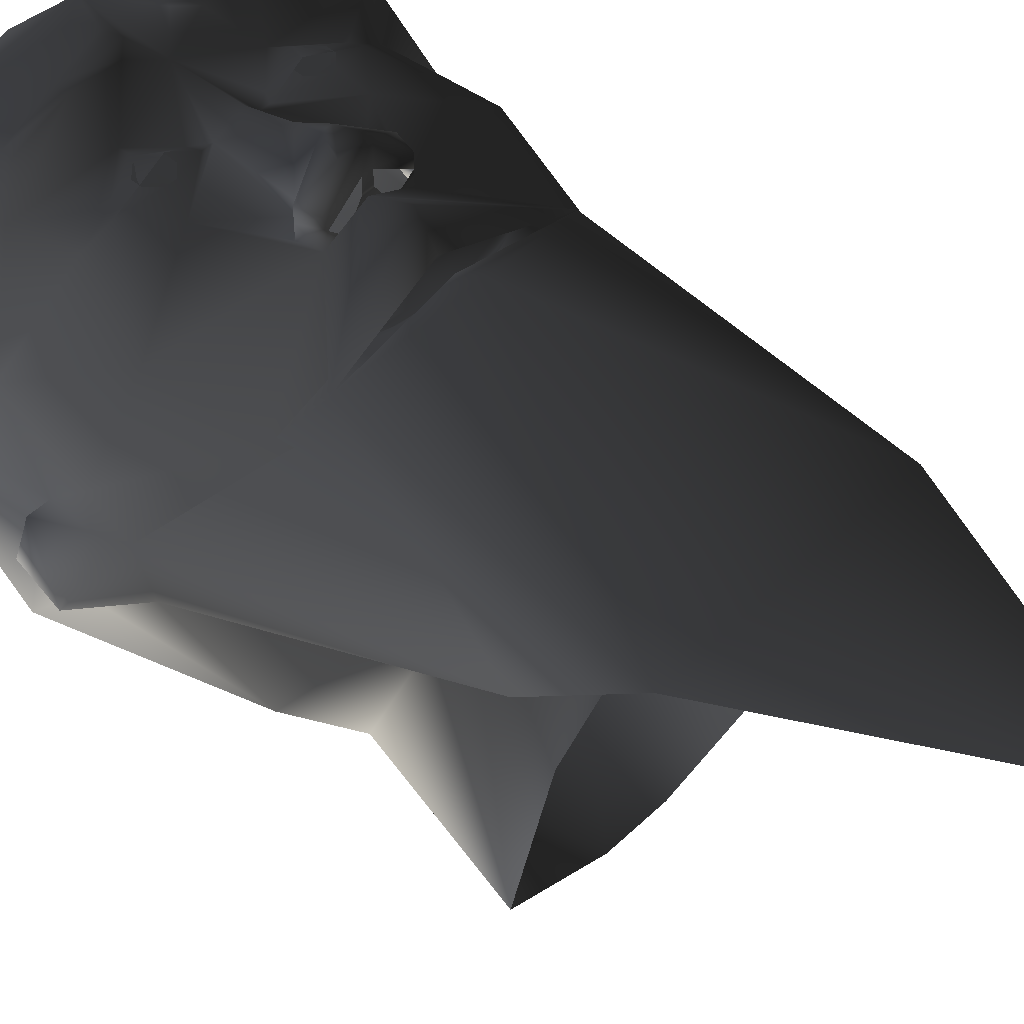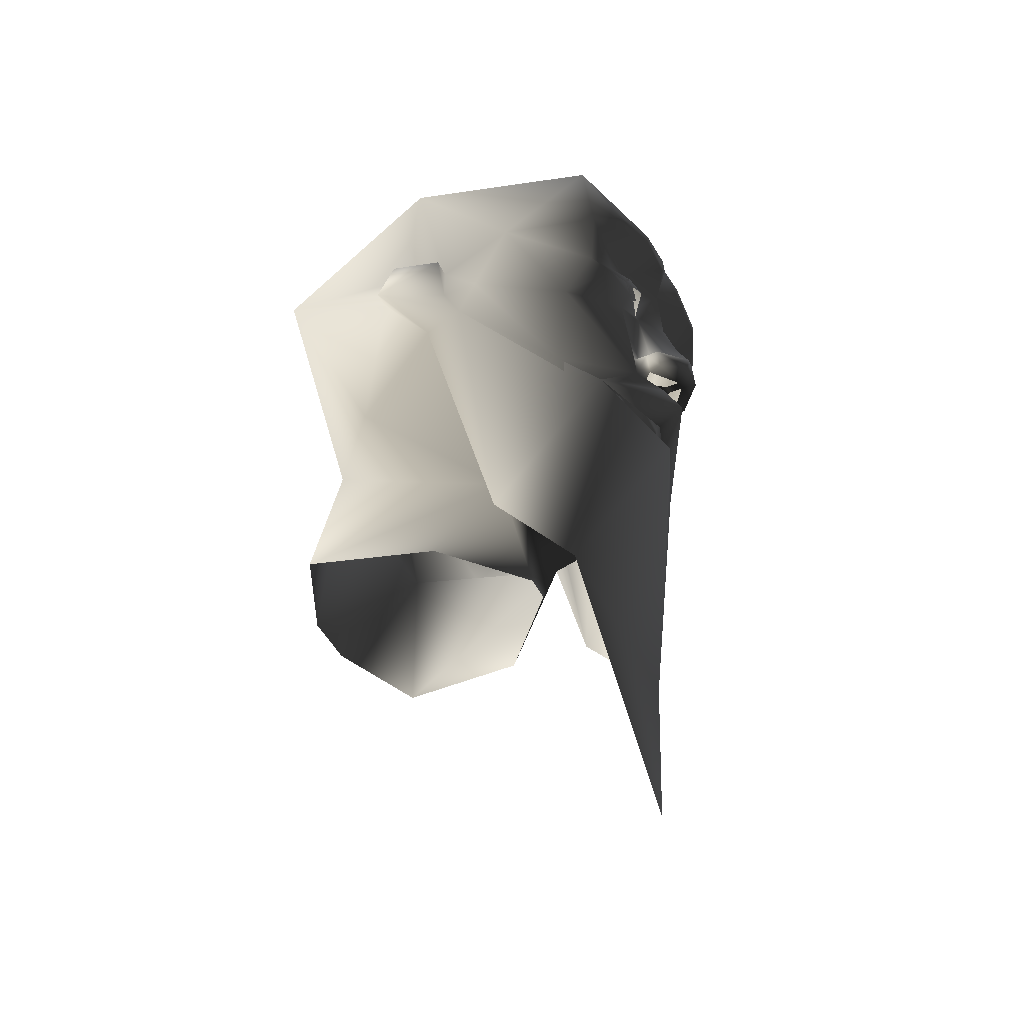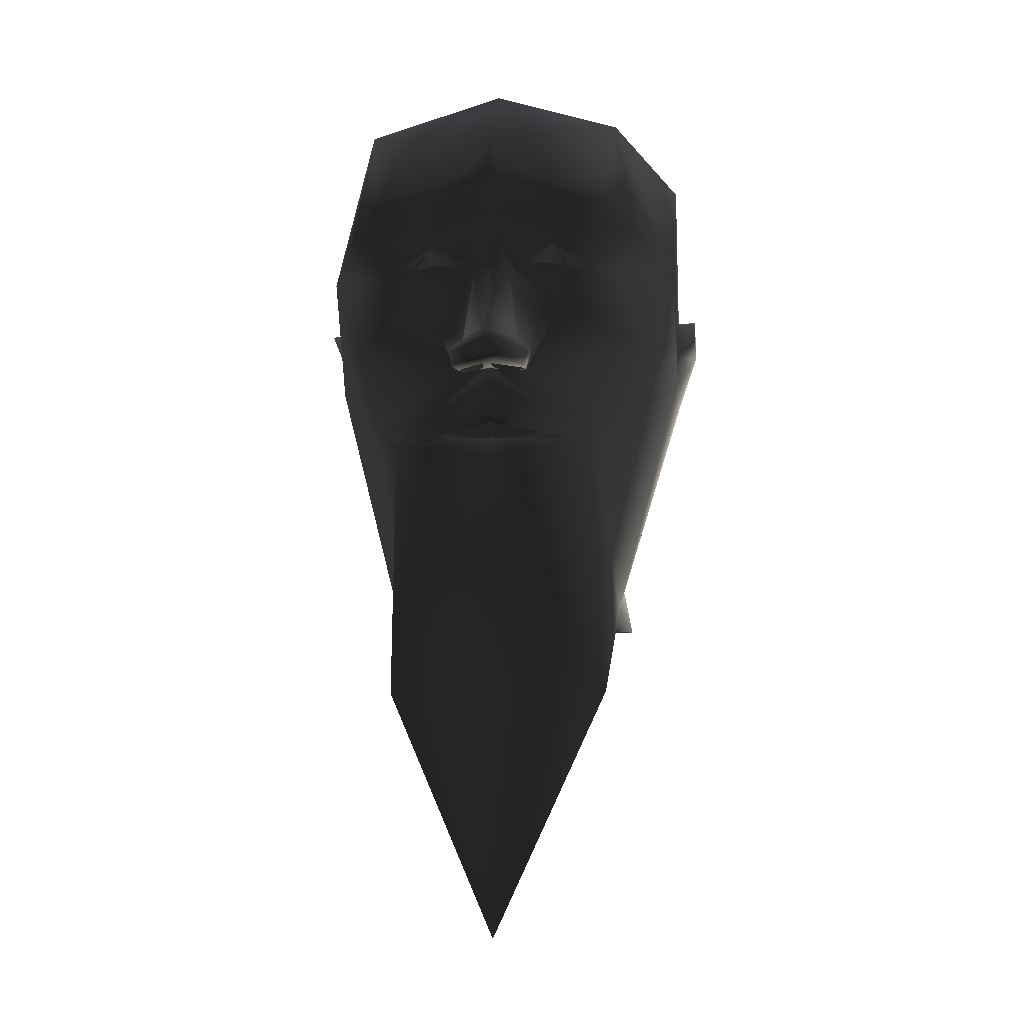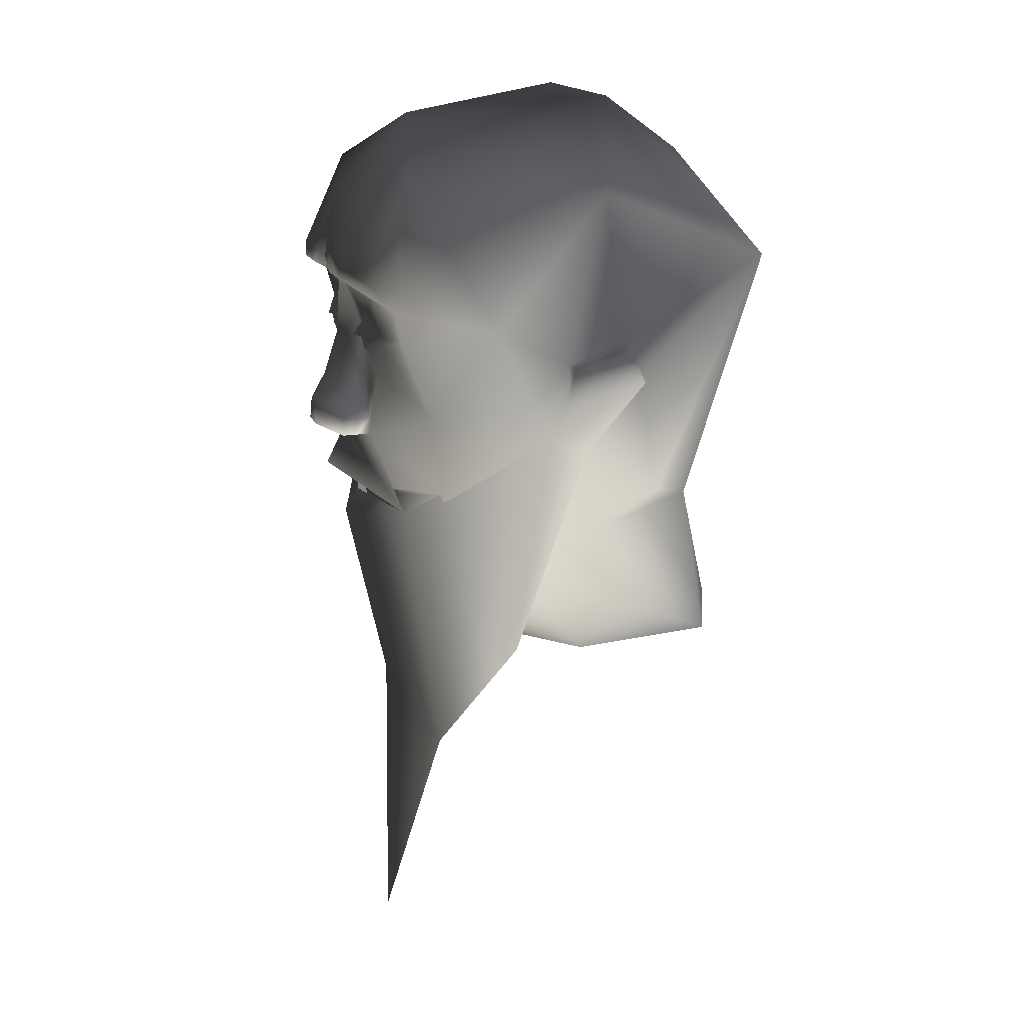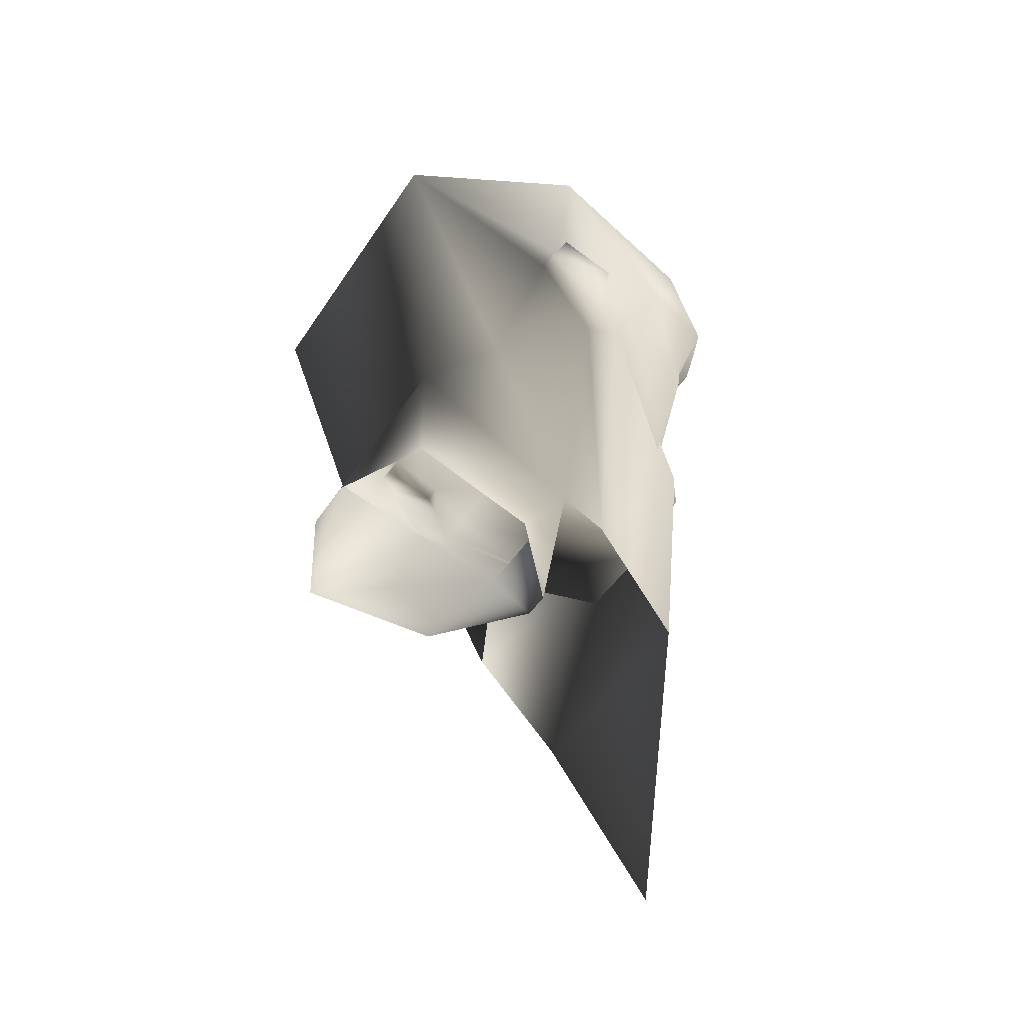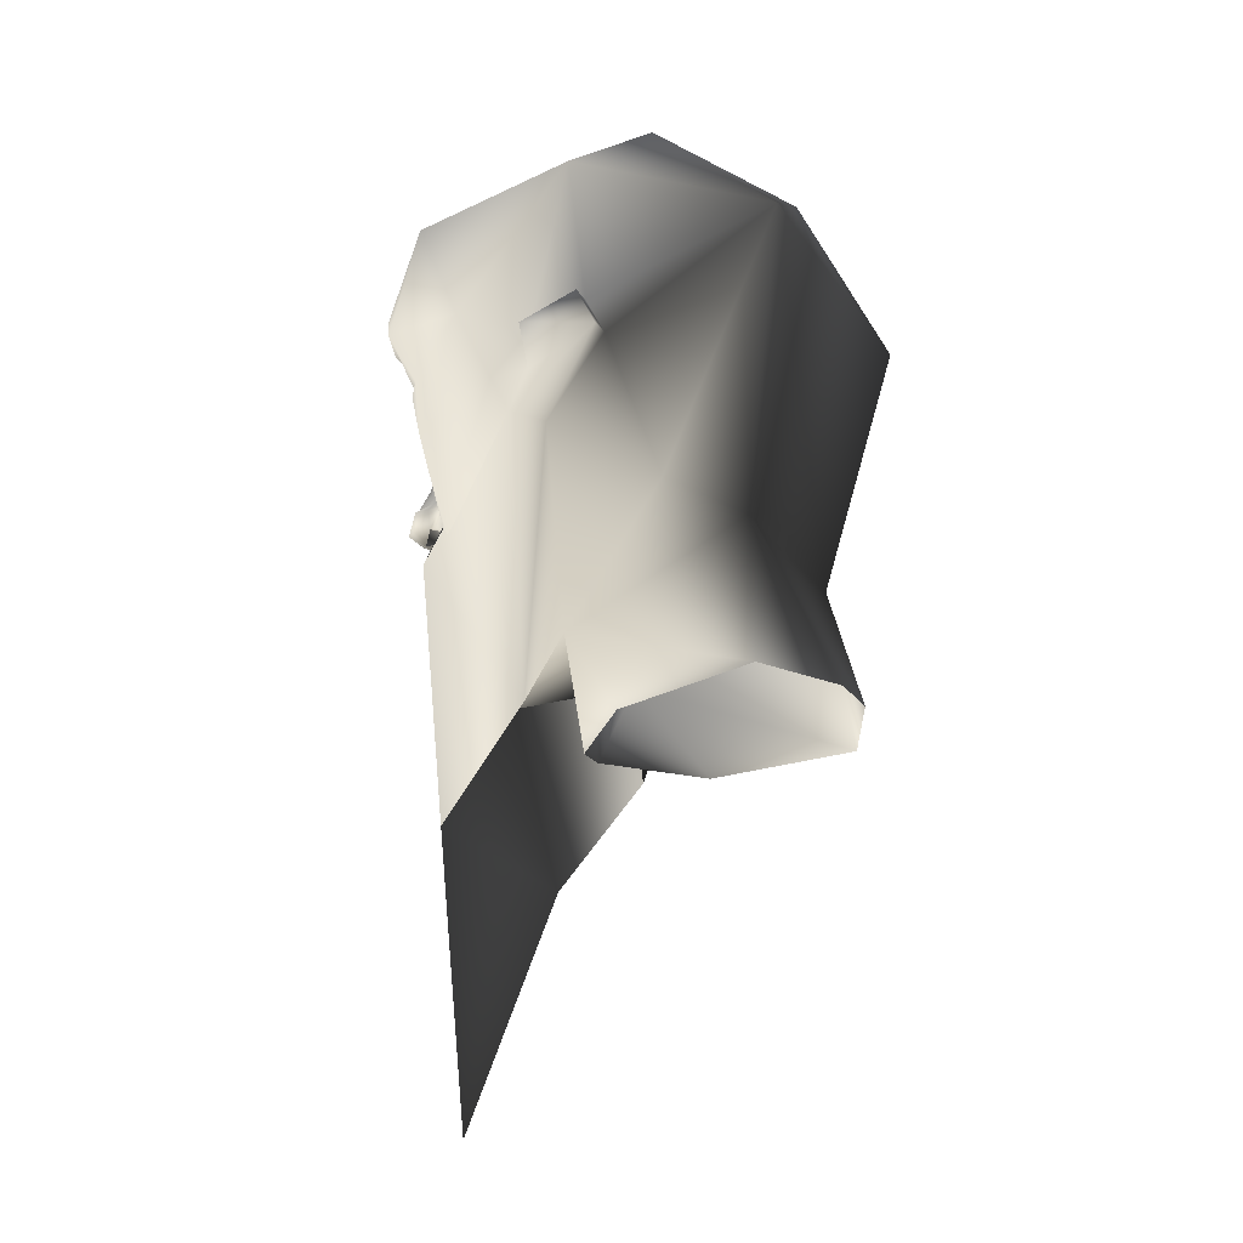
<metadata>
{"format":"obj","ext":"obj","renderer":"f3d","projection":"perspective","resolution":1024,"background":"white","views":[{"elev":49.8,"azim":-46.4,"up":"+Z"},{"elev":-45.1,"azim":-65.5,"up":"+Y"},{"elev":-11.0,"azim":7.2,"up":"+Y"},{"elev":17.4,"azim":71.6,"up":"+Y"},{"elev":-46.1,"azim":-121.4,"up":"+Y"},{"elev":-22.8,"azim":115.4,"up":"+Y"}]}
</metadata>
<code>
o 27
v 0 -10 52
v -22 -17 40
v 0 -14 46
v 22 -17 40
v 0 -2 48
v -8 -2 44
v 8 -2 44
v 0 -22 48
v 24 -72 33
v 26 -51 15
v 40 2 12
v 40 -2 4
v 44 14 -8
v 40 10 8
v 40 10 16
v 28 -12 32
v 16 -34 12
v 32 -14 -16
v 40 14 -8
v 44 22 -4
v 44 18 8
v 40 18 8
v 40 26 24
v 32 6 36
v 10 -14 42
v 13 -14 41
v 9 -16 42
v 8 -36 36
v -12 -36 36
v -16 -34 12
v -3 -54 14
v 3 -54 14
v 22 -54 -2
v 26 -51 -31
v 20 -19 -28
v 32 38 -40
v 40 22 -4
v 40 54 0
v 28 56 40
v 32 30 44
v 26 22 41
v 22 21 44
v 16 14 44
v 9 2 44
v 8 -2 47
v 4 -2 44
v 3 -11 44
v 3 -13 44
v 0 -16 41
v 9 -15 41
v 0 -17 43
v -9 -16 42
v -28 -12 32
v -40 2 12
v -40 -2 4
v -32 -14 -16
v -20 -19 -28
v -26 -51 -31
v -21 -54 -2
v -24 -72 33
v -26 -51 15
v 0 -17 45
v 0 -125 40
v -10 -14 42
v -9 -15 41
v -3 -13 44
v -3 -11 44
v -13 -14 41
v -4 -2 44
v -7 -2 47
v -9 2 47
v -9 2 44
v -16 14 44
v -32 6 36
v -40 10 16
v -40 10 8
v -44 14 -8
v -40 14 -8
v -32 38 -40
v -6 -50 -40
v -40 26 24
v -27 22 41
v -32 30 44
v -28 56 40
v -40 54 0
v -40 18 8
v -22 21 44
v -21 23 44
v -13 30 44
v -16 35 52
v -26 35 48
v -26 37 48
v -16 38 52
v 0 52 48
v 0 68 32
v -18 72 -8
v -40 22 -4
v -44 18 8
v -44 22 -4
v 16 38 52
v 26 37 48
v 26 35 48
v 16 35 52
v 13 30 44
v 21 23 44
v 14 26 46
v 15 19 46
v 6 22 44
v 4 22 44
v 6 5 44
v 9 2 47
v 8 -2 50
v 1 -2 52
v 3 0 55
v -1 -2 52
v -1 -2 49
v 1 -2 49
v 18 72 -8
v 0 58 -32
v 5 41 52
v 4 38 52
v 7 35 52
v 0 34 48
v -7 35 52
v -4 38 52
v -5 41 52
v -7 24 44
v -4 22 44
v 0 20 49
v 7 24 44
v 12 22 48
v -15 19 46
v -14 26 46
v -6 22 44
v -6 5 44
v -6 5 47
v 0 11 52
v 6 5 47
v 9 2 50
v 1 5 55
v -3 0 55
v -8 -2 50
v -9 2 50
v -1 5 55
v 6 -50 -40
v -12 22 48
v -13 24 46
v -15 24 46
v -16 23 46
v -16 21 46
v -15 20 46
v -13 20 46
v -12 21 46
v -12 23 46
v -13 25 46
v -15 25 46
v -17 23 46
v -17 21 46
v -13 19 46
v -11 21 46
v -11 23 46
v 11 23 46
v 11 21 46
v 13 19 46
v 17 21 46
v 17 23 46
v 15 25 46
v 13 25 46
v 12 23 46
v 12 21 46
v 13 20 46
v 15 20 46
v 16 21 46
v 16 23 46
v 15 24 46
v 13 24 46
f 1 2 3
f 1 3 4
f 1 4 5
f 1 5 2
f 2 5 6
f 5 4 7
f 4 8 9
f 4 9 10
f 4 10 11
f 11 10 10
f 11 10 12
f 11 12 13
f 11 13 14
f 11 14 14
f 11 14 15
f 11 15 16
f 11 16 17
f 11 17 12
f 12 17 18
f 12 18 19
f 12 19 13
f 13 19 20
f 13 20 21
f 13 21 14
f 14 21 22
f 14 22 14
f 14 22 15
f 15 22 23
f 15 23 24
f 15 24 16
f 16 24 7
f 16 7 25
f 16 25 26
f 16 26 27
f 16 27 28
f 16 28 17
f 17 28 29
f 17 29 30
f 17 30 31
f 17 31 32
f 17 32 33
f 17 33 34
f 17 34 35
f 17 35 18
f 18 35 36
f 18 36 19
f 19 36 37
f 19 37 20
f 20 37 21
f 21 37 22
f 22 37 38
f 22 38 23
f 23 38 39
f 23 39 40
f 23 40 41
f 23 41 24
f 24 41 42
f 24 42 43
f 24 43 7
f 7 43 44
f 7 44 45
f 7 45 46
f 7 46 47
f 7 47 25
f 25 47 48
f 25 48 49
f 25 49 50
f 25 50 26
f 26 50 27
f 27 50 49
f 27 49 51
f 27 51 28
f 28 51 29
f 29 51 52
f 29 52 53
f 29 53 30
f 30 53 54
f 30 54 55
f 30 55 56
f 30 56 57
f 30 57 58
f 30 58 59
f 30 59 31
f 60 8 2
f 60 2 61
f 61 2 54
f 61 54 55
f 61 55 30
f 4 62 8
f 8 62 2
f 61 54 61
f 8 60 9
f 9 60 63
f 12 10 17
f 64 65 49
f 64 49 66
f 64 66 67
f 64 67 6
f 64 6 53
f 64 53 68
f 64 68 65
f 65 68 52
f 65 52 49
f 49 52 51
f 49 48 66
f 66 48 47
f 66 47 67
f 67 47 46
f 67 46 69
f 67 69 6
f 6 69 70
f 6 70 71
f 6 71 72
f 6 72 73
f 6 73 74
f 6 74 53
f 53 74 75
f 53 75 54
f 54 75 76
f 54 76 77
f 54 77 55
f 55 77 78
f 55 78 56
f 56 78 79
f 56 79 57
f 57 79 36
f 57 36 35
f 57 35 80
f 57 80 58
f 81 82 83
f 81 83 84
f 81 84 85
f 81 85 86
f 81 86 75
f 81 75 74
f 81 74 82
f 82 74 87
f 82 87 88
f 82 88 83
f 83 88 89
f 83 89 90
f 83 90 91
f 83 91 92
f 83 92 84
f 84 92 93
f 84 93 94
f 84 94 95
f 84 95 96
f 84 96 85
f 85 96 79
f 85 79 97
f 85 97 86
f 86 97 98
f 86 98 76
f 86 76 76
f 86 76 75
f 99 77 98
f 99 98 97
f 99 97 78
f 99 78 77
f 76 98 77
f 76 76 54
f 39 95 94
f 39 94 100
f 39 100 101
f 39 101 40
f 40 101 102
f 40 102 103
f 40 103 104
f 40 104 105
f 40 105 41
f 41 105 42
f 42 105 106
f 42 106 107
f 42 107 43
f 43 107 108
f 43 108 109
f 43 109 110
f 43 110 44
f 44 110 111
f 44 111 45
f 45 111 112
f 45 112 113
f 113 112 114
f 113 114 115
f 113 115 116
f 113 116 117
f 117 116 69
f 117 69 46
f 95 39 118
f 95 118 96
f 96 118 119
f 96 119 79
f 79 119 36
f 36 119 118
f 36 118 38
f 36 38 37
f 38 118 39
f 79 78 97
f 120 121 122
f 120 122 103
f 120 103 100
f 120 100 94
f 120 94 121
f 121 94 123
f 121 123 122
f 122 123 104
f 122 104 103
f 100 103 102
f 100 102 101
f 93 90 124
f 93 124 125
f 93 125 126
f 93 126 94
f 94 126 125
f 94 125 123
f 123 125 124
f 123 124 89
f 123 89 127
f 123 127 128
f 123 128 129
f 123 129 109
f 123 109 130
f 123 130 104
f 104 130 106
f 104 106 105
f 105 106 131
f 105 131 42
f 92 91 90
f 92 90 93
f 130 108 107
f 130 107 106
f 88 87 132
f 88 132 133
f 88 133 89
f 89 133 127
f 127 133 134
f 127 134 128
f 128 134 73
f 128 73 135
f 128 135 136
f 128 136 137
f 128 137 129
f 129 137 109
f 109 137 138
f 109 138 110
f 110 138 111
f 111 138 139
f 111 139 112
f 112 139 114
f 114 139 140
f 114 140 141
f 114 141 115
f 115 141 142
f 115 142 70
f 70 142 71
f 71 142 143
f 71 143 144
f 71 144 136
f 71 136 72
f 72 136 135
f 72 135 73
f 133 132 134
f 134 132 73
f 73 132 87
f 73 87 74
f 35 145 80
f 145 35 34
f 133 88 146
f 133 146 127
f 127 146 134
f 88 87 146
f 131 106 130
f 131 130 108
f 108 130 109
f 141 140 144
f 141 144 143
f 141 143 142
f 138 140 139
f 140 138 137
f 140 137 144
f 144 137 136
f 124 90 89
f 52 68 53
f 147 148 149
f 147 149 150
f 147 150 151
f 147 151 152
f 147 152 153
f 147 153 154
f 155 156 157
f 155 157 158
f 155 158 132
f 155 132 159
f 155 159 160
f 155 160 161
f 162 163 164
f 162 164 107
f 162 107 165
f 162 165 166
f 162 166 167
f 162 167 168
f 169 170 171
f 169 171 172
f 169 172 173
f 169 173 174
f 169 174 175
f 169 175 176

</code>
